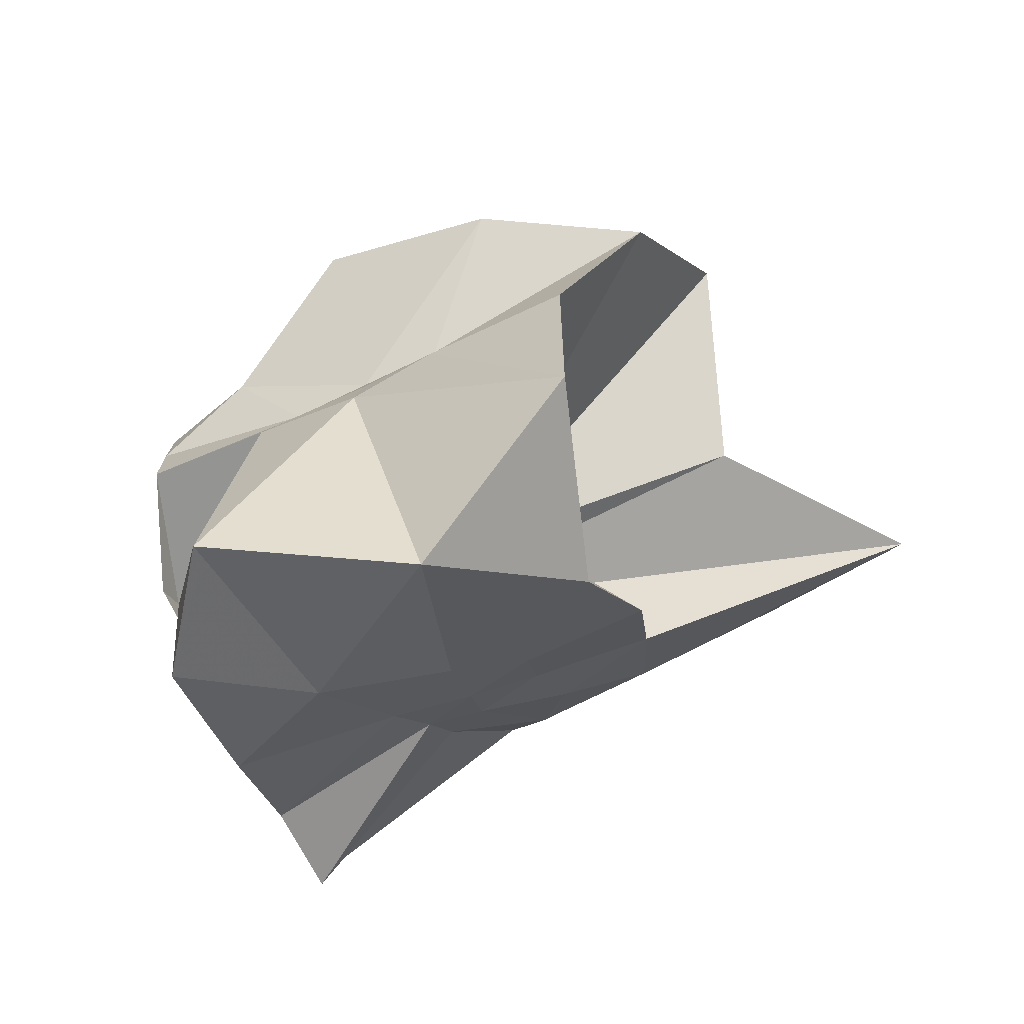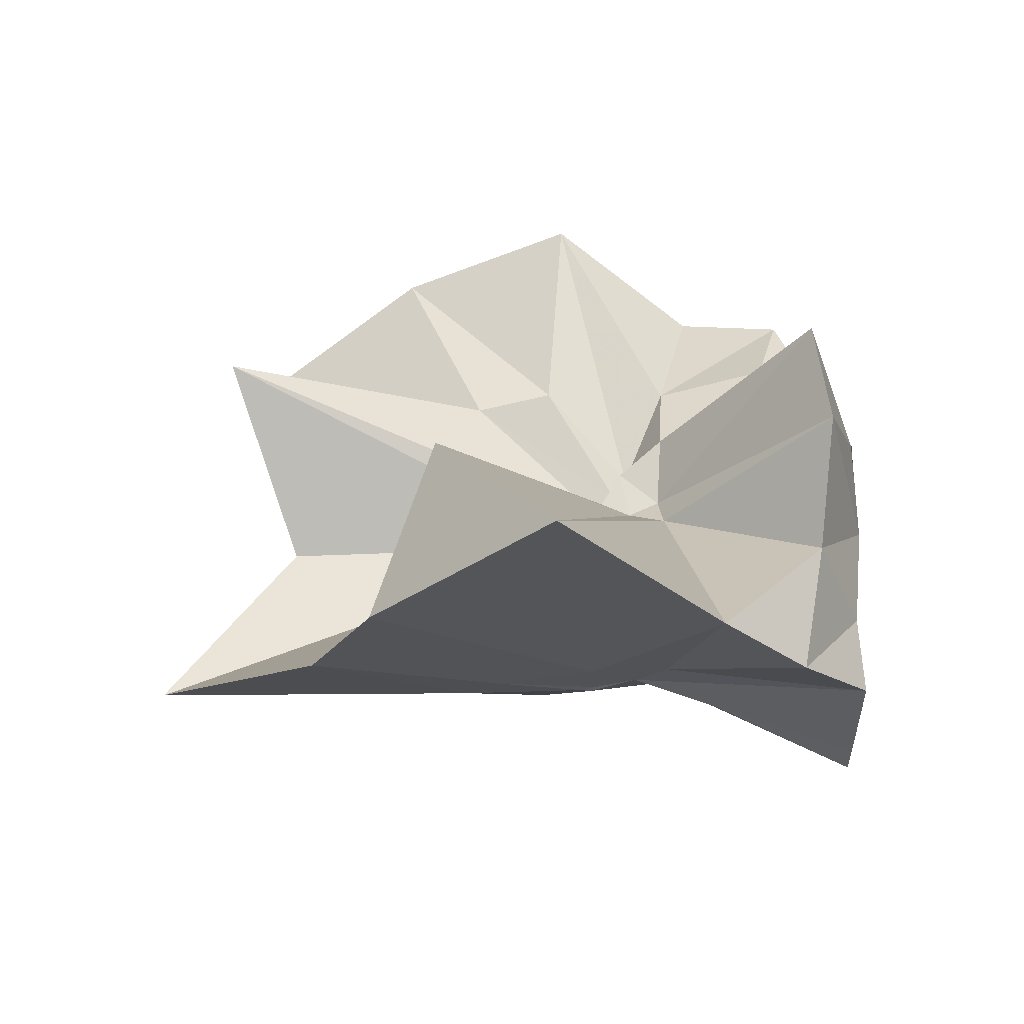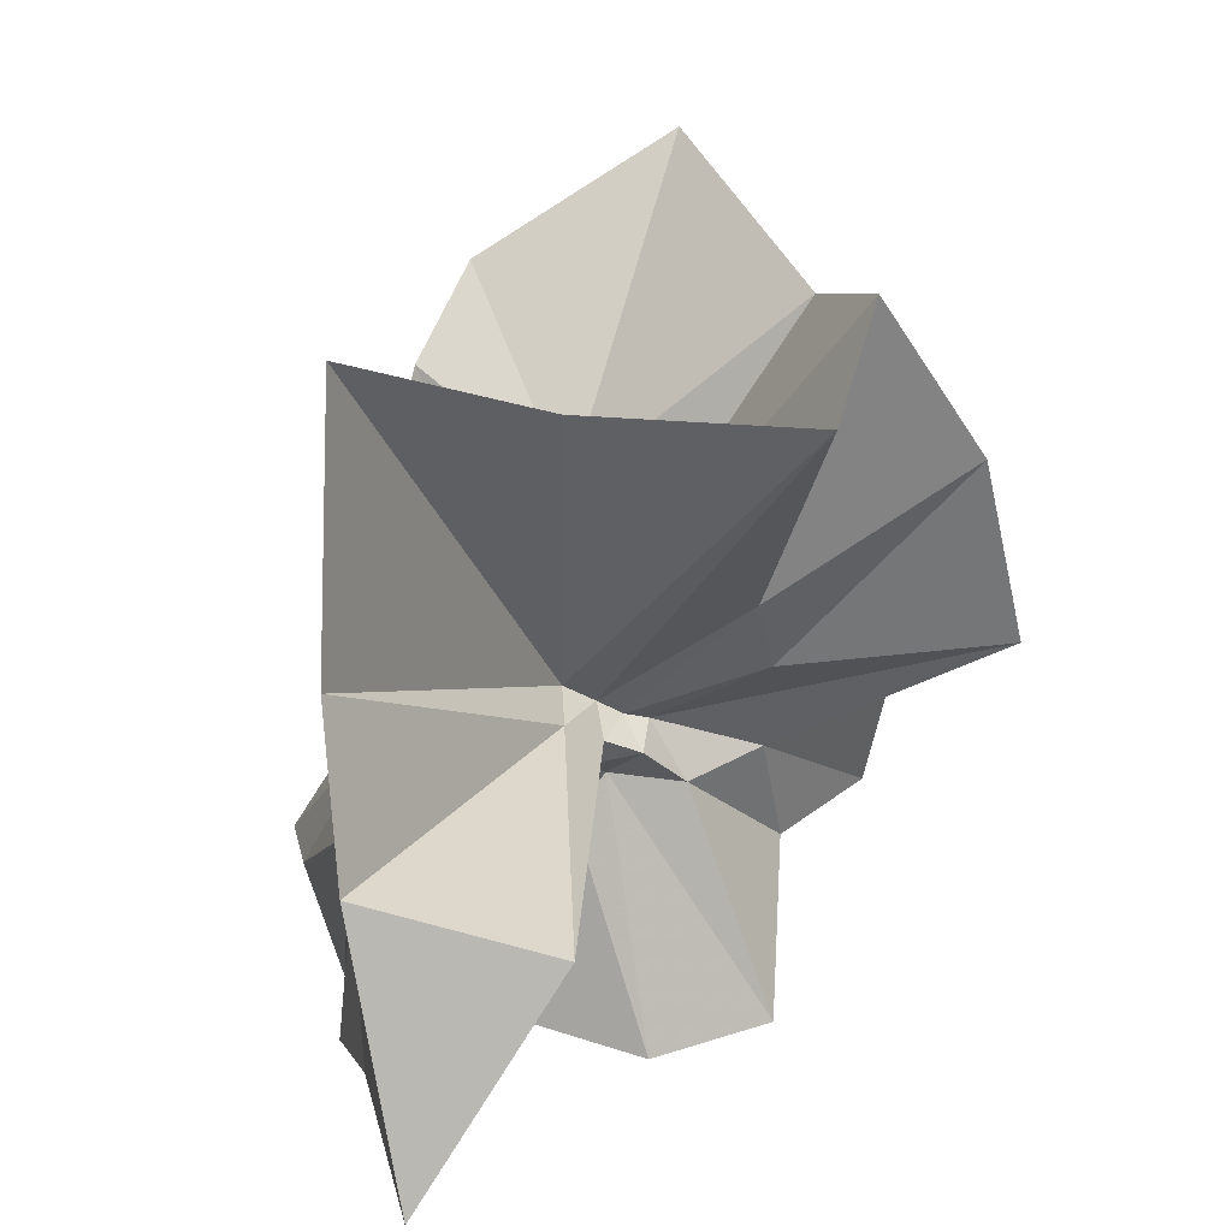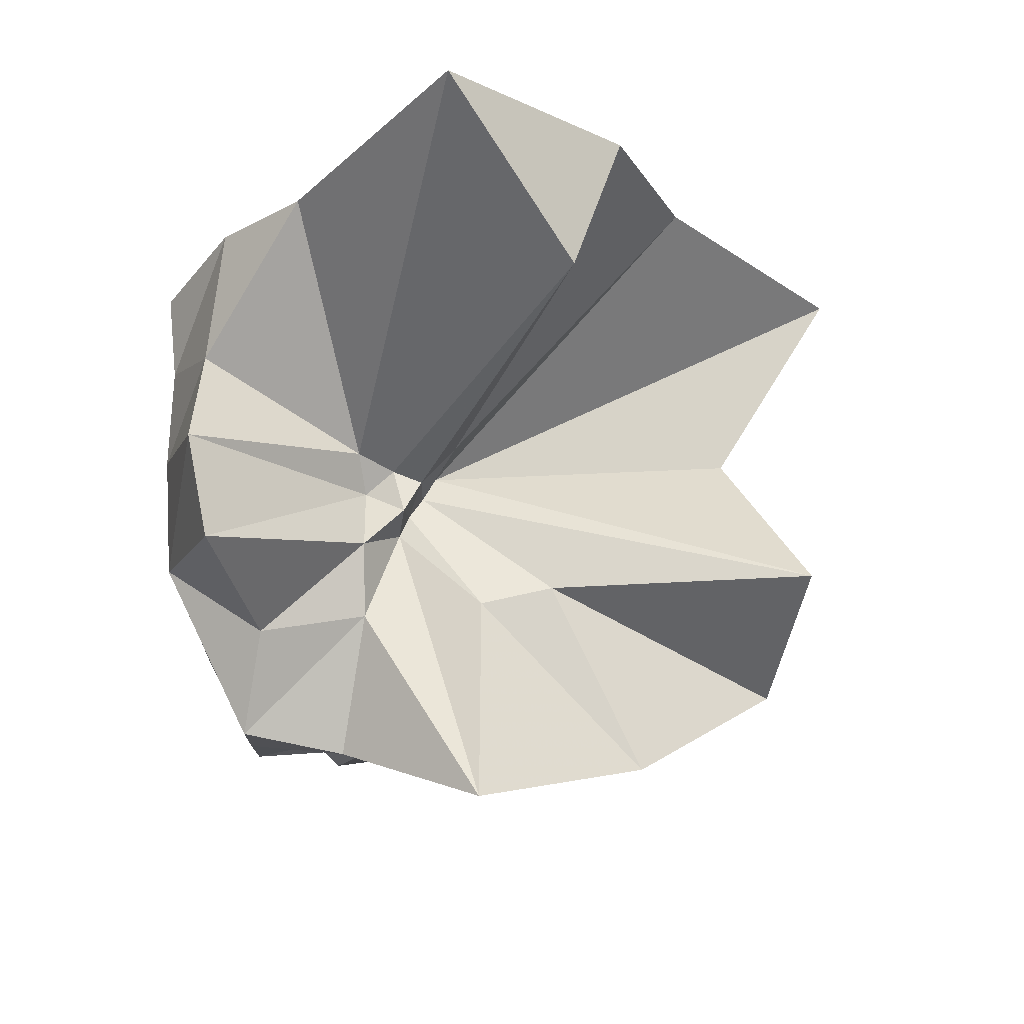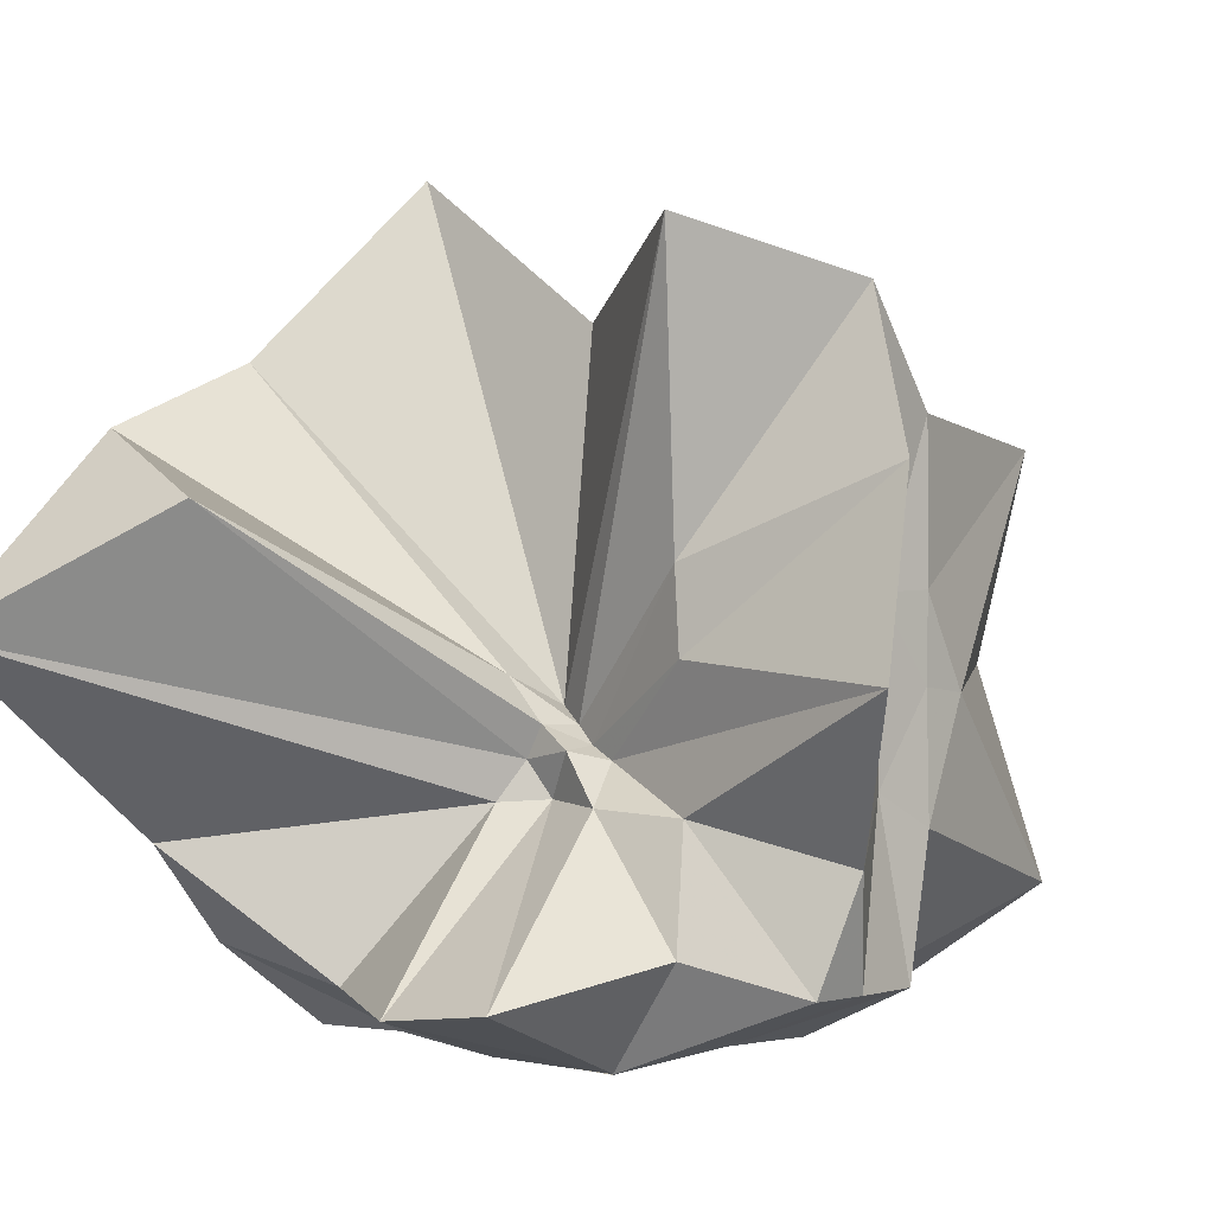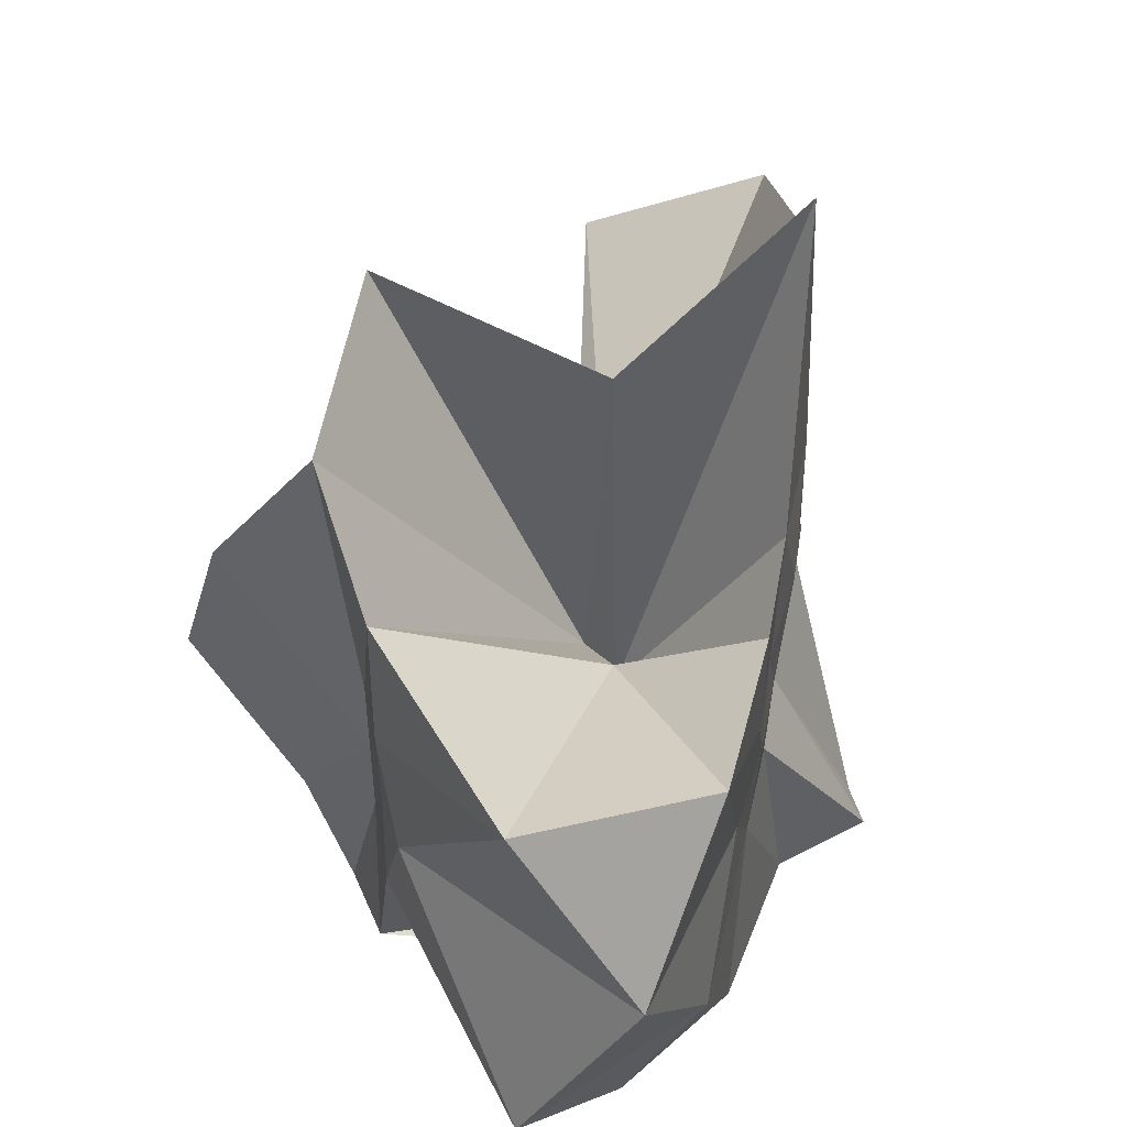
<metadata>
{"format":"obj","ext":"obj","renderer":"f3d","projection":"perspective","resolution":1024,"background":"white","views":[{"elev":-74.0,"azim":-64.9,"up":"+Y"},{"elev":54.4,"azim":88.0,"up":"+Y"},{"elev":53.9,"azim":159.7,"up":"+Z"},{"elev":74.6,"azim":-96.0,"up":"+Y"},{"elev":-1.8,"azim":-144.4,"up":"+Z"},{"elev":47.8,"azim":-21.6,"up":"+Z"}]}
</metadata>
<code>
v -0.609 -0.08315 0.2594
v -0.5917 -0.0827 -0.3572
v -0.3889 -0.03259 -0.0541
v -0.3802 -2.704e-05 0.03452
v -0.326 0.2183 0.1612
v -0.4827 0.2894 0.09238
v -0.6132 -0.003825 -0.08806
v -0.6431 -0.03612 -0.1061
v -0.7618 0.008224 -0.03504
v -0.9593 -0.02441 0.1217
v -0.8643 -0.1381 0.02171
v -0.8756 -0.1993 0.02556
v -0.8434 -0.4358 0.1609
v -0.6376 -0.4101 0.09286
v -0.546 -0.282 -0.01667
v -0.5001 -0.2036 -0.02604
v -0.4407 -0.1267 -0.01708
v -0.3889 -0.02704 -0.06867
v -0.3745 0.0277 -0.06314
v -0.3077 0.398 -0.01733
v -0.5972 -0.004434 -0.1182
v -0.6457 0.005602 -0.1105
v -0.6656 -0.03272 -0.1191
v -0.9794 0.04355 -0.05928
v -0.8636 -0.1384 -0.06187
v -0.8735 -0.2005 -0.05687
v -0.8771 -0.253 -0.06145
v -0.7512 -0.5102 -0.03342
v -0.5841 -0.3258 -0.0868
v -0.5239 -0.2473 -0.09386
v -0.4774 -0.1719 -0.1034
v -0.3891 -0.03556 -0.06386
v -0.3726 0.03127 -0.1414
v -0.3352 0.1751 -0.1895
v -0.5769 0.01203 -0.1544
v -0.6185 -0.01238 -0.1517
v -0.6826 0.01804 -0.1576
v -0.7614 0.001306 -0.1649
v -0.9043 -0.04451 -0.2048
v -0.8627 -0.1377 -0.145
v -0.8752 -0.2006 -0.1764
v -0.8475 -0.4573 -0.2346
v -0.6486 -0.4191 -0.201
v -0.5459 -0.272 -0.1734
v -0.498 -0.2024 -0.1575
v -0.4555 -0.1315 -0.1526
v -0.3824 -0.003911 -0.1102
v -0.3334 0.09016 -0.2781
v -0.4763 0.09665 -0.3097
v -0.5877 0.1778 -0.325
v -0.7023 0.1866 -0.314
v -0.7719 0.02738 -0.2786
v -0.8747 -0.0201 -0.3094
v -0.8763 -0.08928 -0.3092
v -0.8758 -0.167 -0.3082
v -0.7313 -0.162 -0.3565
v -0.7206 -0.3958 -0.3333
v -0.5862 -0.337 -0.3336
v -0.4697 -0.2012 -0.3566
v -0.3686 -0.1841 -0.357
v -0.3647 -0.1418 -0.356
v -0.3647 -0.01171 -0.3561
v -0.3956 -0.04305 0.06679
v -0.3586 0.08188 0.2263
v -0.5778 -0.003549 -0.04639
v -0.6218 -0.04567 -0.08898
v -0.7502 -0.002186 0.04468
v -0.8823 -0.09832 0.2782
v -0.8753 -0.2002 0.1755
v -0.65 -0.1928 0.01995
v -0.5483 -0.2899 0.1181
v -0.4774 -0.1721 0.09871
v -0.4266 -0.07981 0.4012
v -0.5956 -0.06007 -0.07235
v -0.7797 0.05439 0.3253
v -0.6404 -0.1017 -0.05385
v -0.601 -0.08522 -0.1433
v -0.4537 -0.01205 -0.357
v -0.5615 -0.003552 -0.3715
v -0.6862 -0.007765 -0.3784
v -0.6865 -0.004121 -0.3782
v -0.7478 -0.08239 -0.3578
v -0.7586 -0.1871 -0.358
v -0.6434 -0.1869 -0.3574
v -0.5597 -0.1918 -0.3569
v -0.4666 -0.1921 -0.3557
v -0.4578 -0.0876 -0.3572
v -0.5614 -0.003936 -0.3717
v -0.6078 -0.002899 -0.3729
v -0.6447 -0.08239 -0.3568
v -0.6218 -0.1849 -0.3562
v -0.5332 -0.123 -0.3571
f 3 18 4
f 4 18 19
f 4 19 5
f 5 19 20
f 5 20 6
f 6 20 21
f 6 21 7
f 7 21 22
f 7 22 8
f 8 22 23
f 8 23 9
f 9 23 24
f 9 24 10
f 10 24 25
f 10 25 11
f 11 25 26
f 11 26 12
f 12 26 27
f 12 27 13
f 13 27 28
f 13 28 14
f 14 28 29
f 14 29 15
f 15 29 30
f 15 30 16
f 16 30 31
f 16 31 17
f 17 31 32
f 17 32 3
f 3 32 18
f 18 33 19
f 19 33 34
f 19 34 20
f 20 34 35
f 20 35 21
f 21 35 36
f 21 36 22
f 22 36 37
f 22 37 23
f 23 37 38
f 23 38 24
f 24 38 39
f 24 39 25
f 25 39 40
f 25 40 26
f 26 40 41
f 26 41 27
f 27 41 42
f 27 42 28
f 28 42 43
f 28 43 29
f 29 43 44
f 29 44 30
f 30 44 45
f 30 45 31
f 31 45 46
f 31 46 32
f 32 46 47
f 32 47 18
f 18 47 33
f 33 48 34
f 34 48 49
f 34 49 35
f 35 49 50
f 35 50 36
f 36 50 51
f 36 51 37
f 37 51 52
f 37 52 38
f 38 52 53
f 38 53 39
f 39 53 54
f 39 54 40
f 40 54 55
f 40 55 41
f 41 55 56
f 41 56 42
f 42 56 57
f 42 57 43
f 43 57 58
f 43 58 44
f 44 58 59
f 44 59 45
f 45 59 60
f 45 60 46
f 46 60 61
f 46 61 47
f 47 61 62
f 47 62 33
f 33 62 48
f 63 64 73
f 64 74 73
f 64 65 74
f 65 66 74
f 66 75 74
f 66 67 75
f 67 68 75
f 68 76 75
f 68 69 76
f 69 70 76
f 70 77 76
f 70 71 77
f 71 72 77
f 72 73 77
f 72 63 73
f 78 88 79
f 79 88 89
f 79 89 80
f 80 89 81
f 81 89 90
f 81 90 82
f 82 90 83
f 83 90 91
f 83 91 84
f 84 91 85
f 85 91 92
f 85 92 86
f 86 92 87
f 87 92 88
f 87 88 78
f 3 4 63
f 63 4 64
f 4 5 64
f 64 5 65
f 5 6 65
f 6 7 65
f 65 7 66
f 7 8 66
f 66 8 67
f 8 9 67
f 9 10 67
f 67 10 68
f 10 11 68
f 68 11 69
f 11 12 69
f 12 13 69
f 69 13 70
f 13 14 70
f 70 14 71
f 14 15 71
f 15 16 71
f 71 16 72
f 16 17 72
f 72 17 63
f 17 3 63
f 48 78 49
f 49 78 79
f 49 79 50
f 50 79 80
f 50 80 51
f 51 80 52
f 52 80 81
f 52 81 53
f 53 81 82
f 53 82 54
f 54 82 55
f 55 82 83
f 55 83 56
f 56 83 84
f 56 84 57
f 57 84 58
f 58 84 85
f 58 85 59
f 59 85 86
f 59 86 60
f 60 86 61
f 61 86 87
f 61 87 62
f 62 87 78
f 62 78 48
f 73 74 1
f 74 75 1
f 75 76 1
f 76 77 1
f 77 73 1
f 89 88 2
f 90 89 2
f 91 90 2
f 92 91 2
f 88 92 2

</code>
